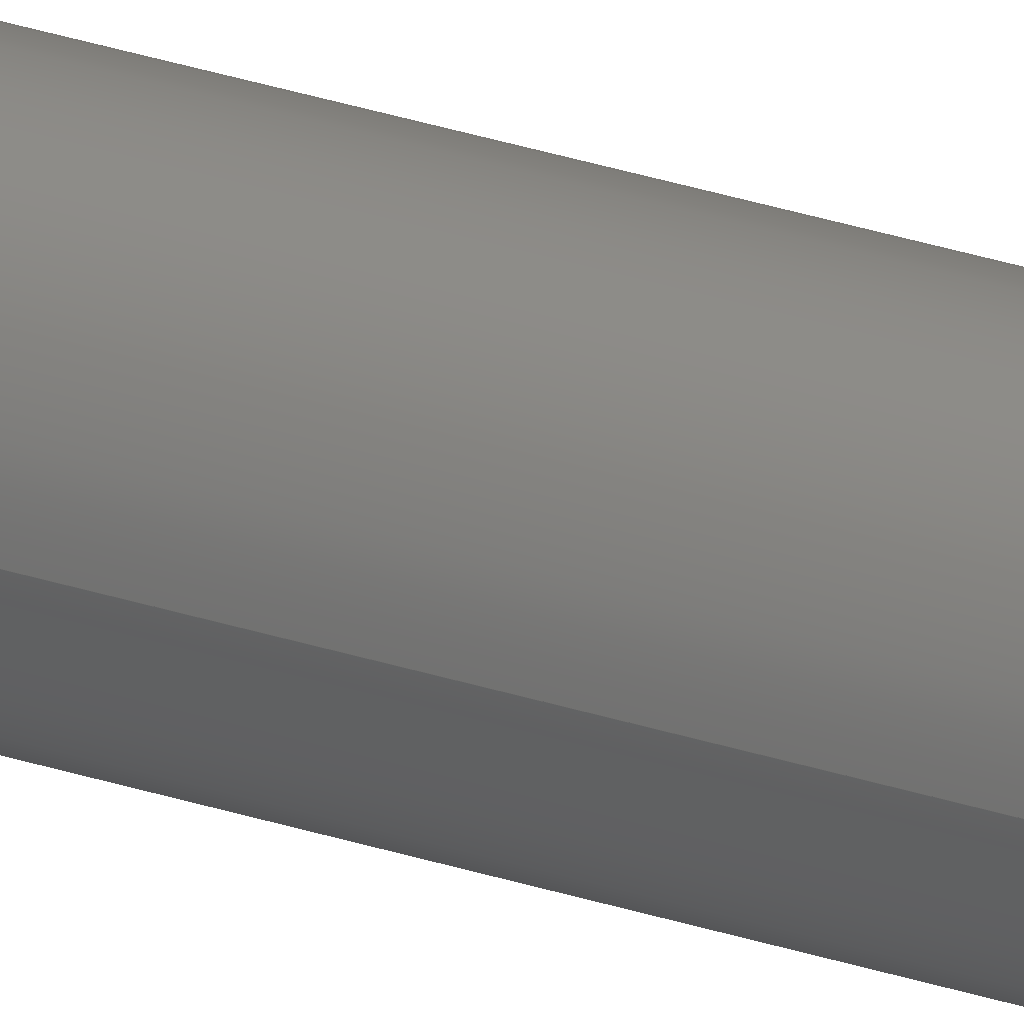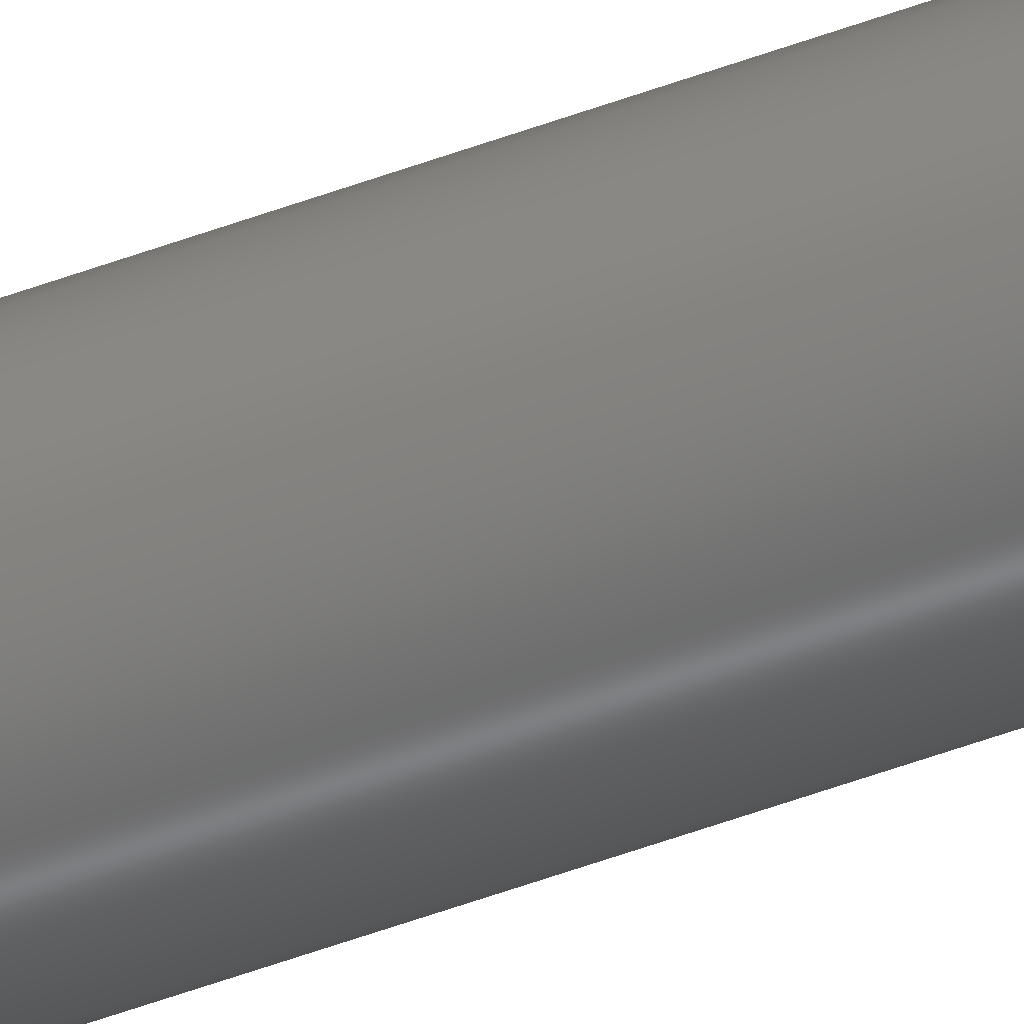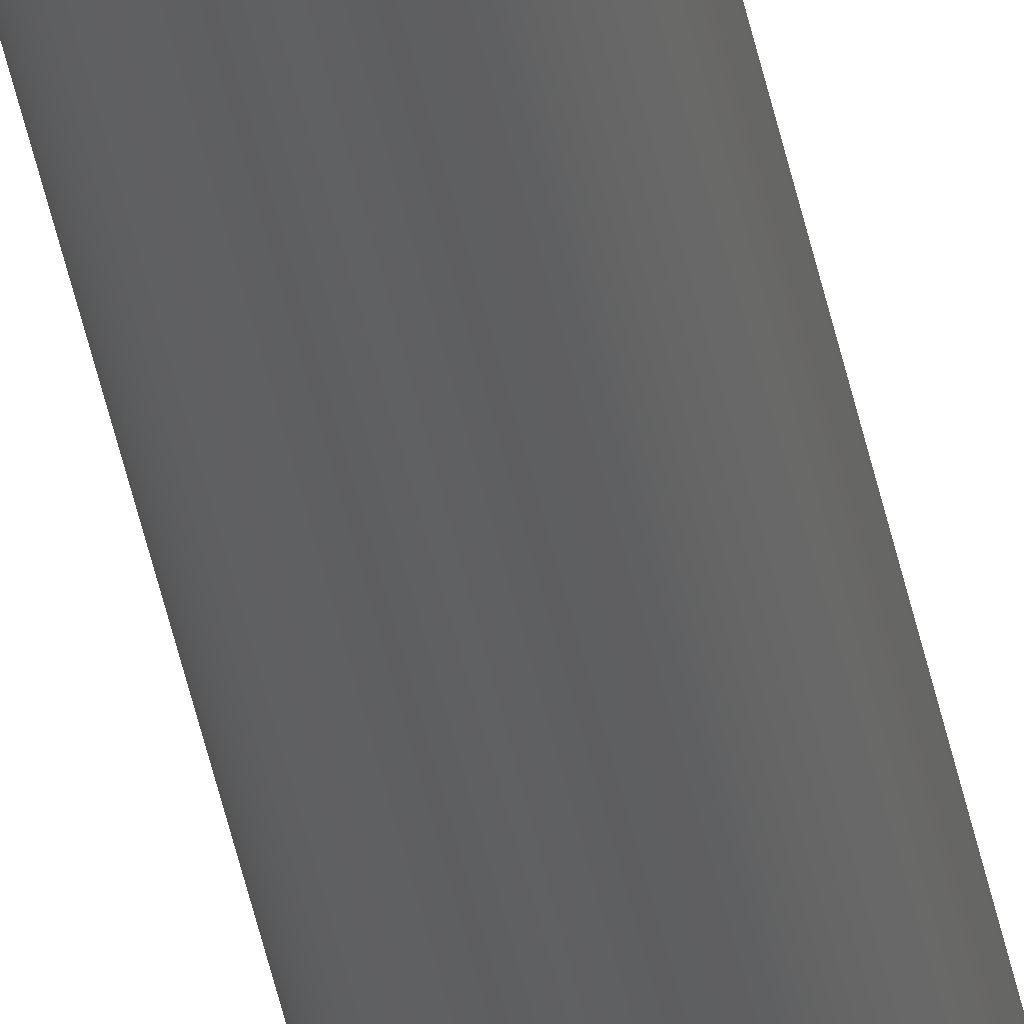
<metadata>
{"format":"step","ext":"step","renderer":"f3d","projection":"perspective","resolution":1024,"background":"white","views":[{"elev":26.1,"azim":-61.1,"up":"+Y"},{"elev":-45.0,"azim":114.2,"up":"+Y"},{"elev":-41.2,"azim":10.6,"up":"+Y"}]}
</metadata>
<code>
ISO-10303-21;
DATA;
#1=SHAPE_REPRESENTATION_RELATIONSHIP('SRR','None',#66,#2);
#2=ADVANCED_BREP_SHAPE_REPRESENTATION($,(#29),#57);
#3=STYLED_ITEM($,(#75),#29);
#4=PLANE($,#34);
#5=PLANE($,#35);
#6=FACE_BOUND($,#11,.T.);
#7=FACE_OUTER_BOUND($,#10,.T.);
#8=FACE_OUTER_BOUND($,#12,.T.);
#9=FACE_OUTER_BOUND($,#13,.T.);
#10=EDGE_LOOP($,(#20));
#11=EDGE_LOOP($,(#21));
#12=EDGE_LOOP($,(#22));
#13=EDGE_LOOP($,(#23));
#14=CIRCLE($,#32,0.1875);
#15=CIRCLE($,#33,0.1875);
#16=VERTEX_POINT($,#50);
#17=VERTEX_POINT($,#52);
#18=EDGE_CURVE($,#16,#16,#14,.T.);
#19=EDGE_CURVE($,#17,#17,#15,.T.);
#20=ORIENTED_EDGE($,*,*,#18,.F.);
#21=ORIENTED_EDGE($,*,*,#19,.T.);
#22=ORIENTED_EDGE($,*,*,#18,.T.);
#23=ORIENTED_EDGE($,*,*,#19,.F.);
#24=CYLINDRICAL_SURFACE($,#31,0.1875);
#25=ADVANCED_FACE($,(#7,#6),#24,.T.);
#26=ADVANCED_FACE($,(#8),#4,.T.);
#27=ADVANCED_FACE($,(#9),#5,.F.);
#28=CLOSED_SHELL($,(#25,#26,#27));
#29=MANIFOLD_SOLID_BREP('Extrude1',#28);
#30=AXIS2_PLACEMENT_3D('placement',#48,#36,#37);
#31=AXIS2_PLACEMENT_3D($,#49,#38,#39);
#32=AXIS2_PLACEMENT_3D($,#51,#40,#41);
#33=AXIS2_PLACEMENT_3D($,#53,#42,#43);
#34=AXIS2_PLACEMENT_3D($,#54,#44,#45);
#35=AXIS2_PLACEMENT_3D($,#55,#46,#47);
#36=DIRECTION('axis',(0,0,1));
#37=DIRECTION('refdir',(1,0,0));
#38=DIRECTION('center_axis',(0,0,-1));
#39=DIRECTION('ref_axis',(-1,0,0));
#40=DIRECTION('center_axis',(0,0,1));
#41=DIRECTION('ref_axis',(1,0,0));
#42=DIRECTION('center_axis',(0,0,1));
#43=DIRECTION('ref_axis',(1,0,0));
#44=DIRECTION('center_axis',(0,0,1));
#45=DIRECTION('ref_axis',(1,0,0));
#46=DIRECTION('center_axis',(0,0,1));
#47=DIRECTION('ref_axis',(1,0,0));
#48=CARTESIAN_POINT('',(0,0,0));
#49=CARTESIAN_POINT('Origin',(0,0,9));
#50=CARTESIAN_POINT('',(-0.1875,0,9));
#51=CARTESIAN_POINT('Origin',(0,0,9));
#52=CARTESIAN_POINT('',(-0.1875,0,-9));
#53=CARTESIAN_POINT('Origin',(0,0,-9));
#54=CARTESIAN_POINT('Origin',(0,0,9));
#55=CARTESIAN_POINT('Origin',(0,0,-9));
#56=UNCERTAINTY_MEASURE_WITH_UNIT(LENGTH_MEASURE(0.0003937),
#59,'DISTANCE_ACCURACY_VALUE',
'Maximum model space distance between geometric entities at asserted c
onnectivities');
#57=(
GEOMETRIC_REPRESENTATION_CONTEXT(3)
GLOBAL_UNCERTAINTY_ASSIGNED_CONTEXT((#56))
GLOBAL_UNIT_ASSIGNED_CONTEXT((#59,#63,#62))
REPRESENTATION_CONTEXT('','3D')
);
#58=DIMENSIONAL_EXPONENTS(1,0,0,0,0,0,0);
#59=(
CONVERSION_BASED_UNIT('__CONSTANT UNIT inch',#61)
LENGTH_UNIT()
NAMED_UNIT(#58)
);
#60=(
LENGTH_UNIT()
NAMED_UNIT(*)
SI_UNIT(.MILLI.,.METRE.)
);
#61=LENGTH_MEASURE_WITH_UNIT(LENGTH_MEASURE(25.4),#60);
#62=(
NAMED_UNIT(*)
SI_UNIT($,.STERADIAN.)
SOLID_ANGLE_UNIT()
);
#63=(
NAMED_UNIT(*)
PLANE_ANGLE_UNIT()
SI_UNIT($,.RADIAN.)
);
#64=SHAPE_DEFINITION_REPRESENTATION(#65,#66);
#65=PRODUCT_DEFINITION_SHAPE('',$,#68);
#66=SHAPE_REPRESENTATION('',(#30),#57);
#67=PRODUCT_DEFINITION_CONTEXT('3D Mechanical Parts',#71,'design');
#68=PRODUCT_DEFINITION('Ametek-BFWFSR-037-0068-18_screw',
'Ametek-BFWFSR-037-0068-18_screw',#69,#67);
#69=PRODUCT_DEFINITION_FORMATION('',$,#73);
#70=APPLICATION_PROTOCOL_DEFINITION('international standard',
'automotive_design',2009,#71);
#71=APPLICATION_CONTEXT(
'Core Data for Automotive Mechanical Design Process');
#72=PRODUCT_CONTEXT('3D Mechanical Parts',#71,'mechanical');
#73=PRODUCT('Ametek-BFWFSR-037-0068-18_screw',
'Ametek-BFWFSR-037-0068-18_screw',$,(#72));
#74=PRESENTATION_STYLE_ASSIGNMENT((#76));
#75=PRESENTATION_STYLE_ASSIGNMENT((#77));
#76=SURFACE_STYLE_USAGE(.BOTH.,#78);
#77=SURFACE_STYLE_USAGE(.BOTH.,#79);
#78=SURFACE_SIDE_STYLE($,(#80));
#79=SURFACE_SIDE_STYLE($,(#81));
#80=SURFACE_STYLE_FILL_AREA(#82);
#81=SURFACE_STYLE_FILL_AREA(#83);
#82=FILL_AREA_STYLE($,(#84));
#83=FILL_AREA_STYLE($,(#85));
#84=FILL_AREA_STYLE_COLOUR($,#86);
#85=FILL_AREA_STYLE_COLOUR($,#87);
#86=COLOUR_RGB('',0.7451,0.7373,0.7294);
#87=COLOUR_RGB('',0.7529,0.7529,0.7529);
ENDSEC;
END-ISO-10303-21;

</code>
